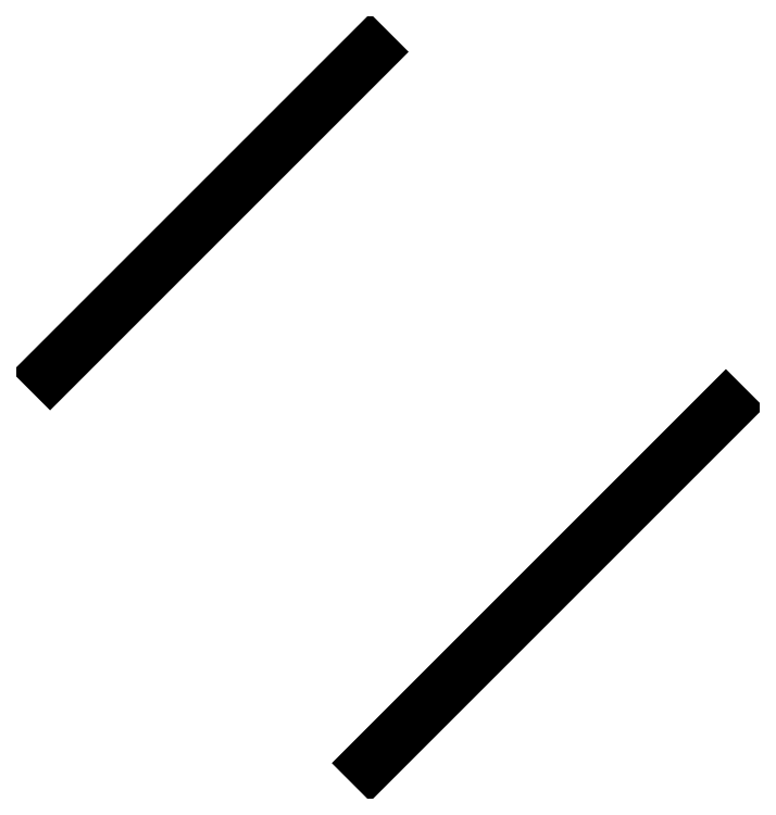
<metadata>
{"format":"dxf","ext":"dxf","renderer":"ezdxf+matplotlib","layout":"modelspace","background":"white","min_lineweight":24,"dpi":150}
</metadata>
<code>
0
SECTION
2
ENTITIES
0
LINE
8
0
10
0
20
0
30
0
11
100
21
100
31
0
0
INSERT
8
0
2
test2
10
-100
20
100
30
0
0
ENDSEC
0
EOF

</code>
